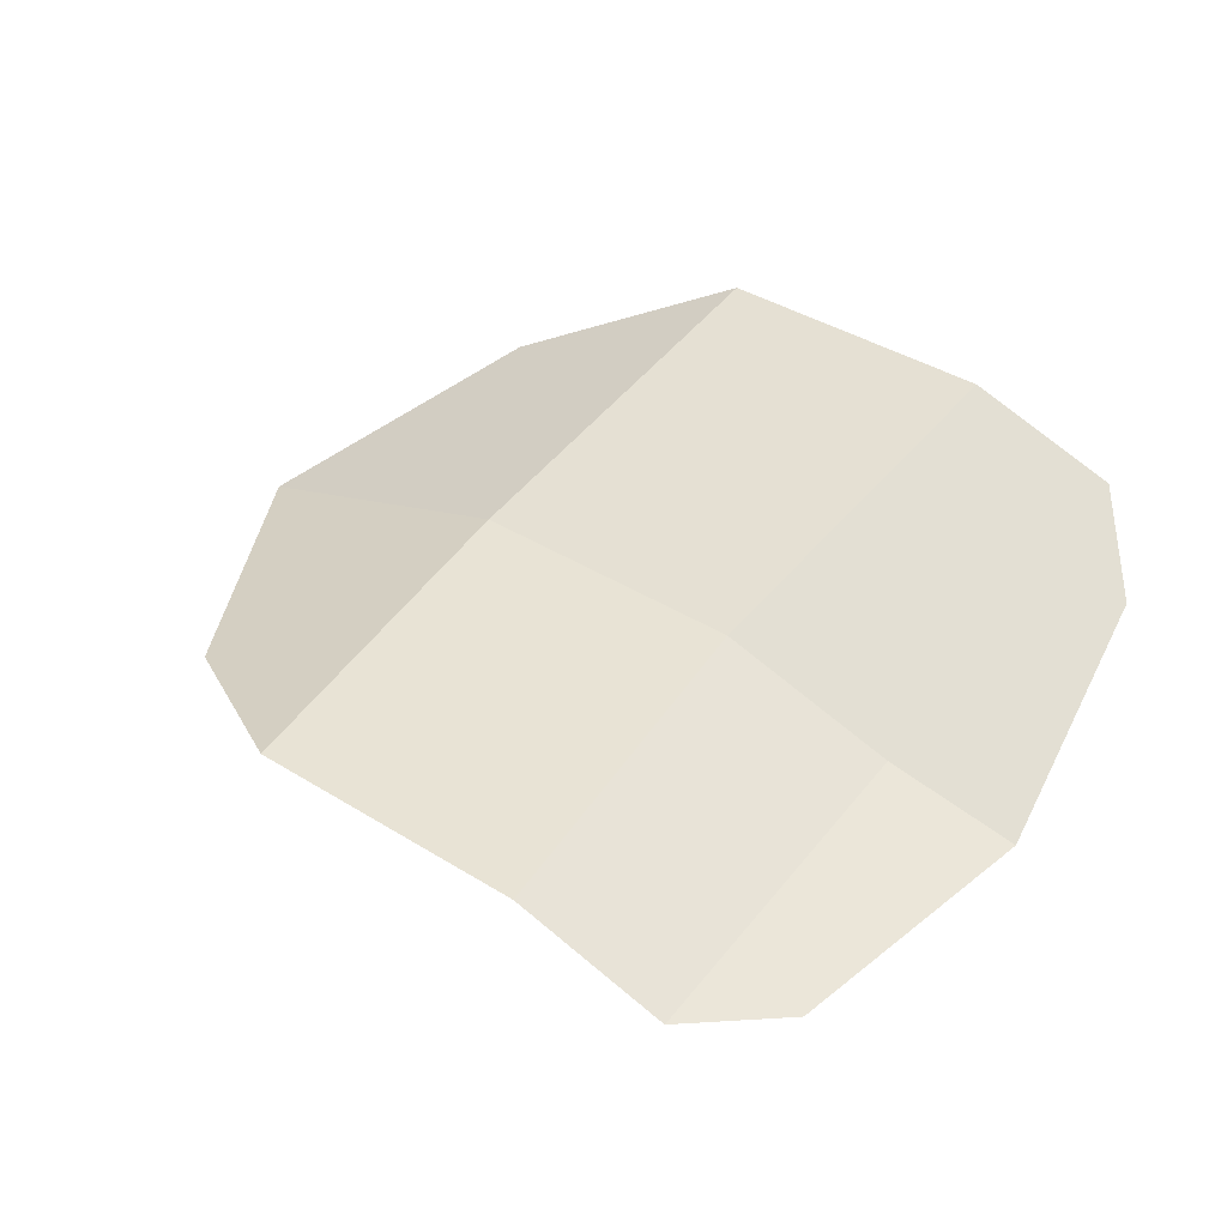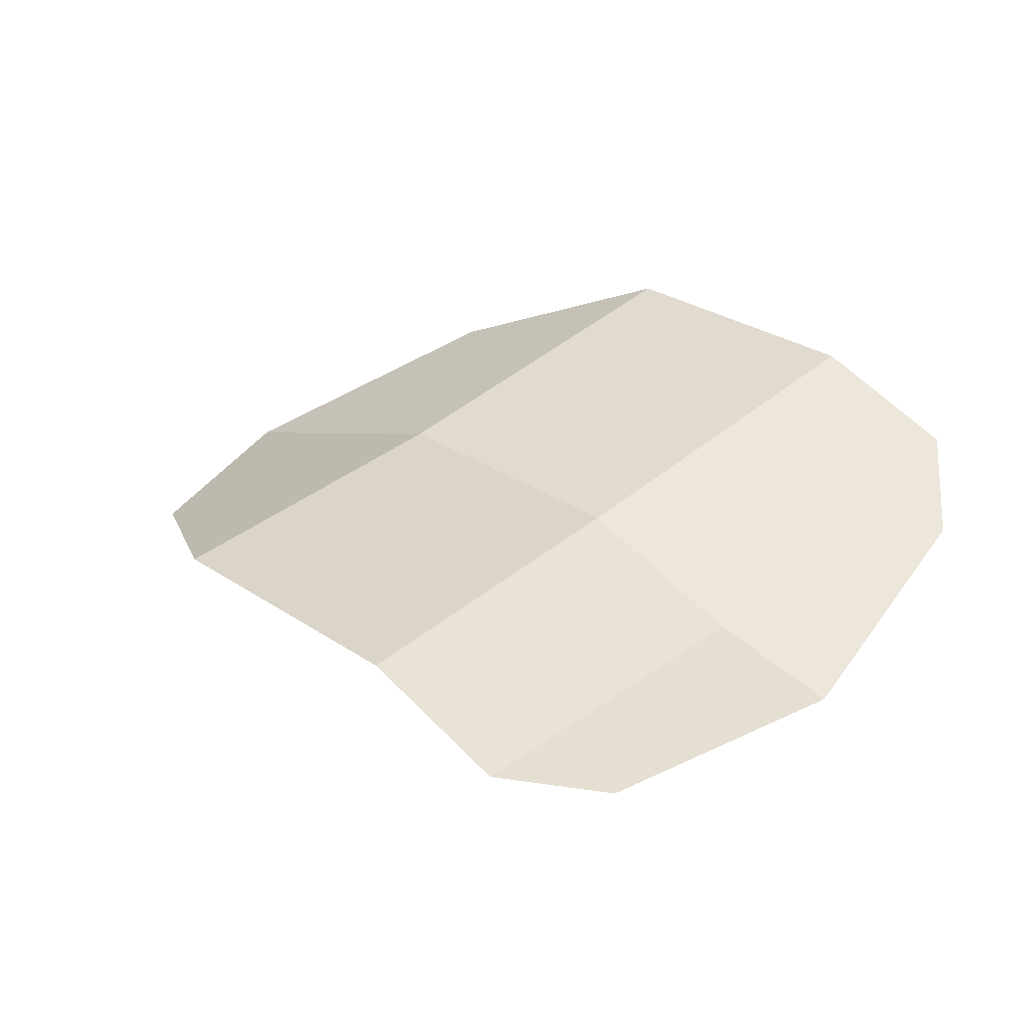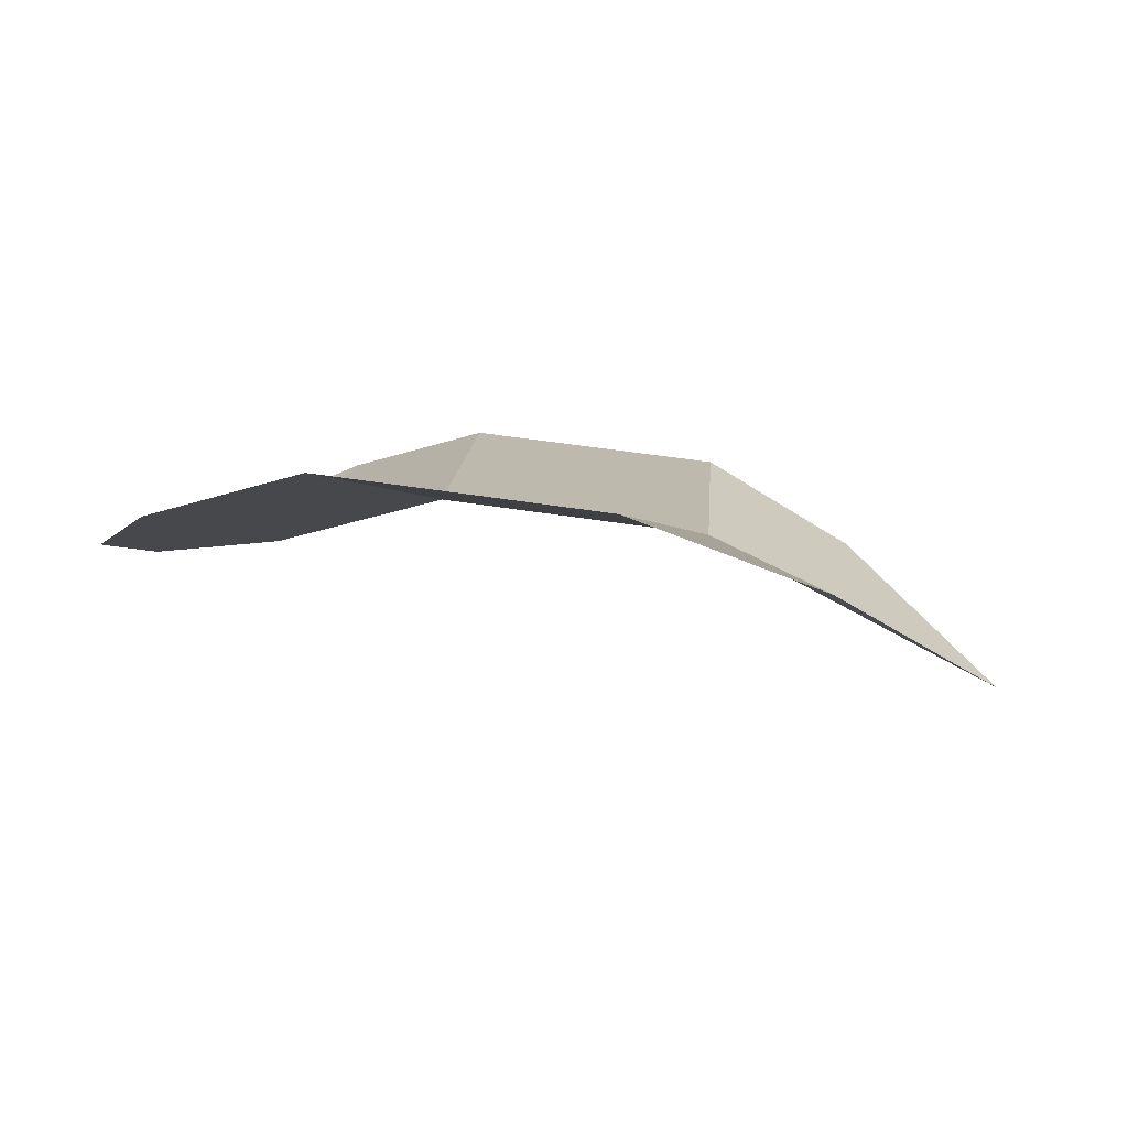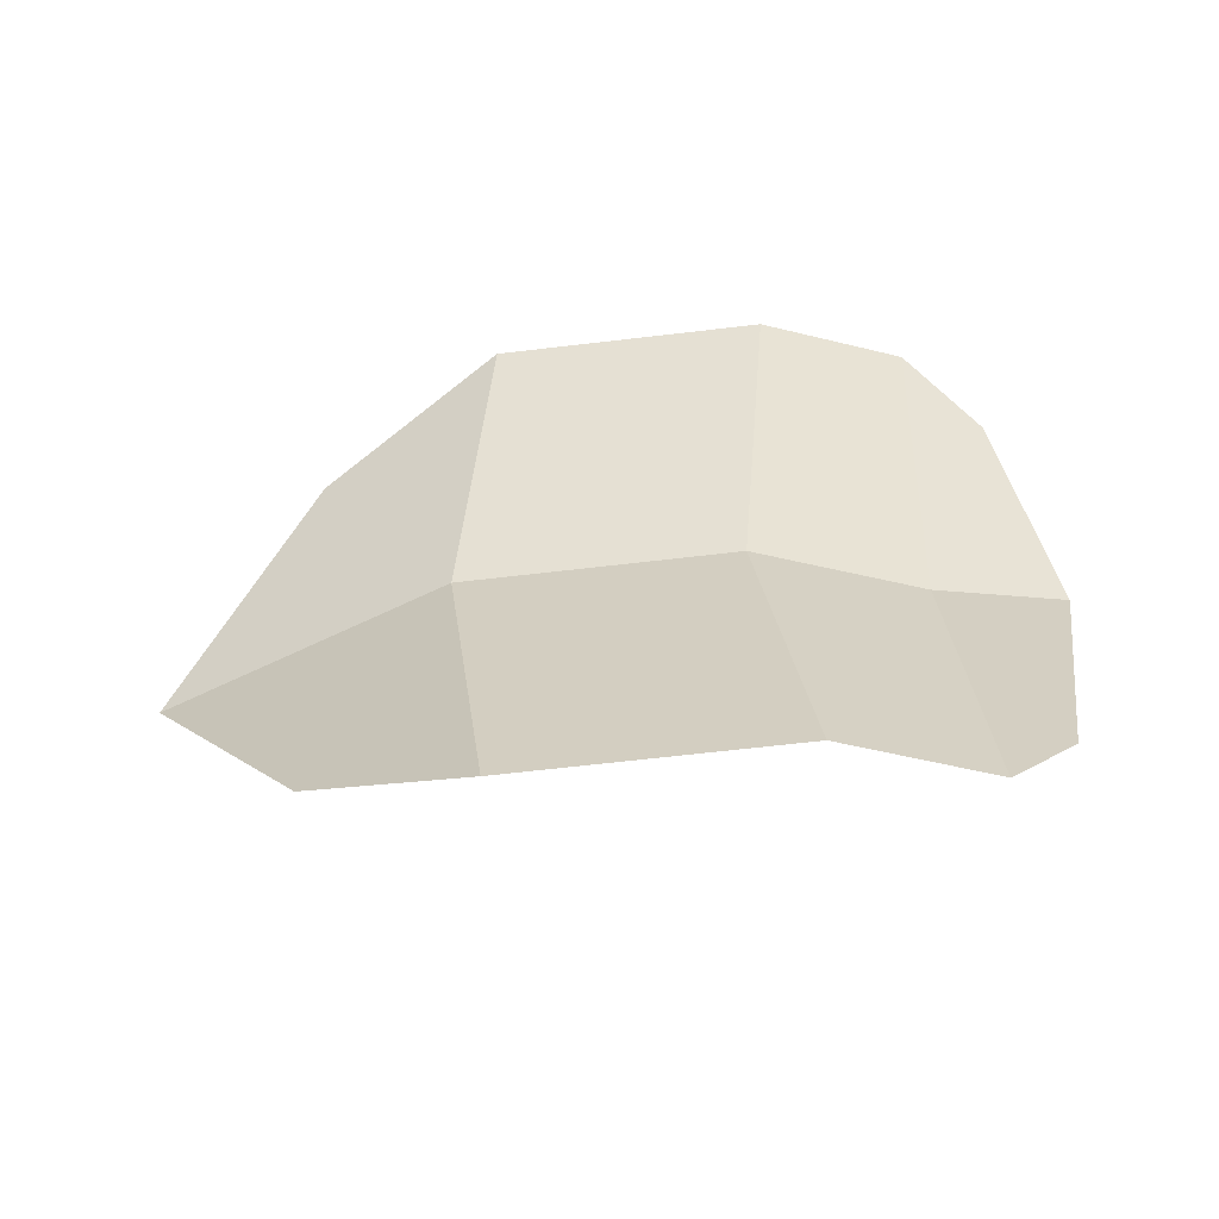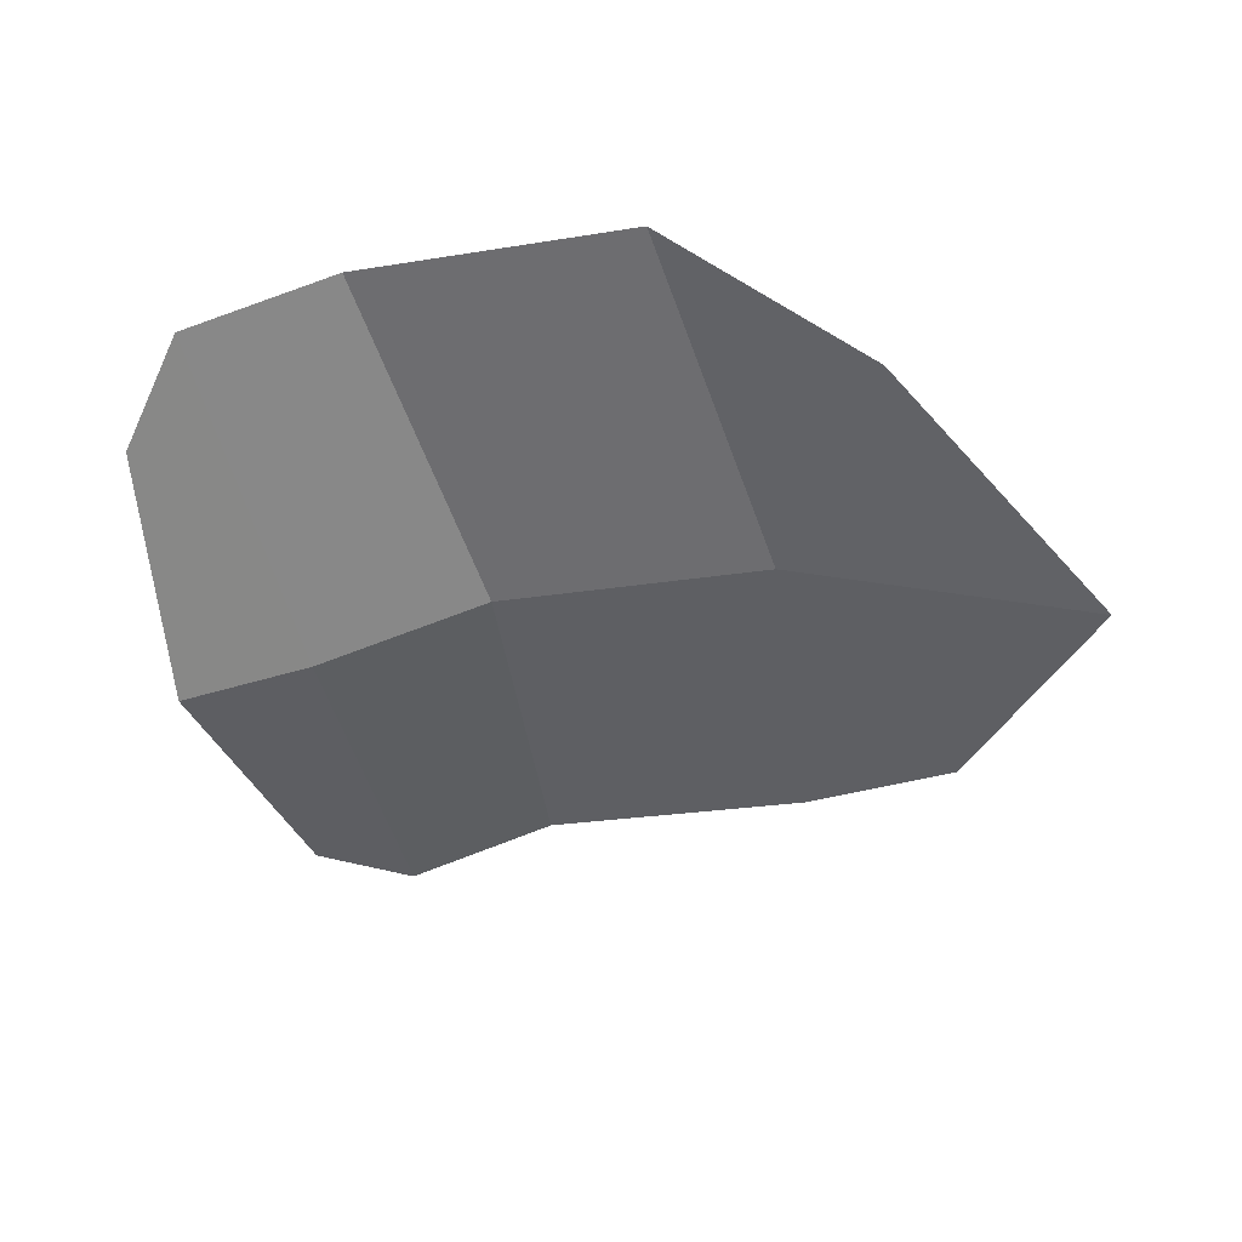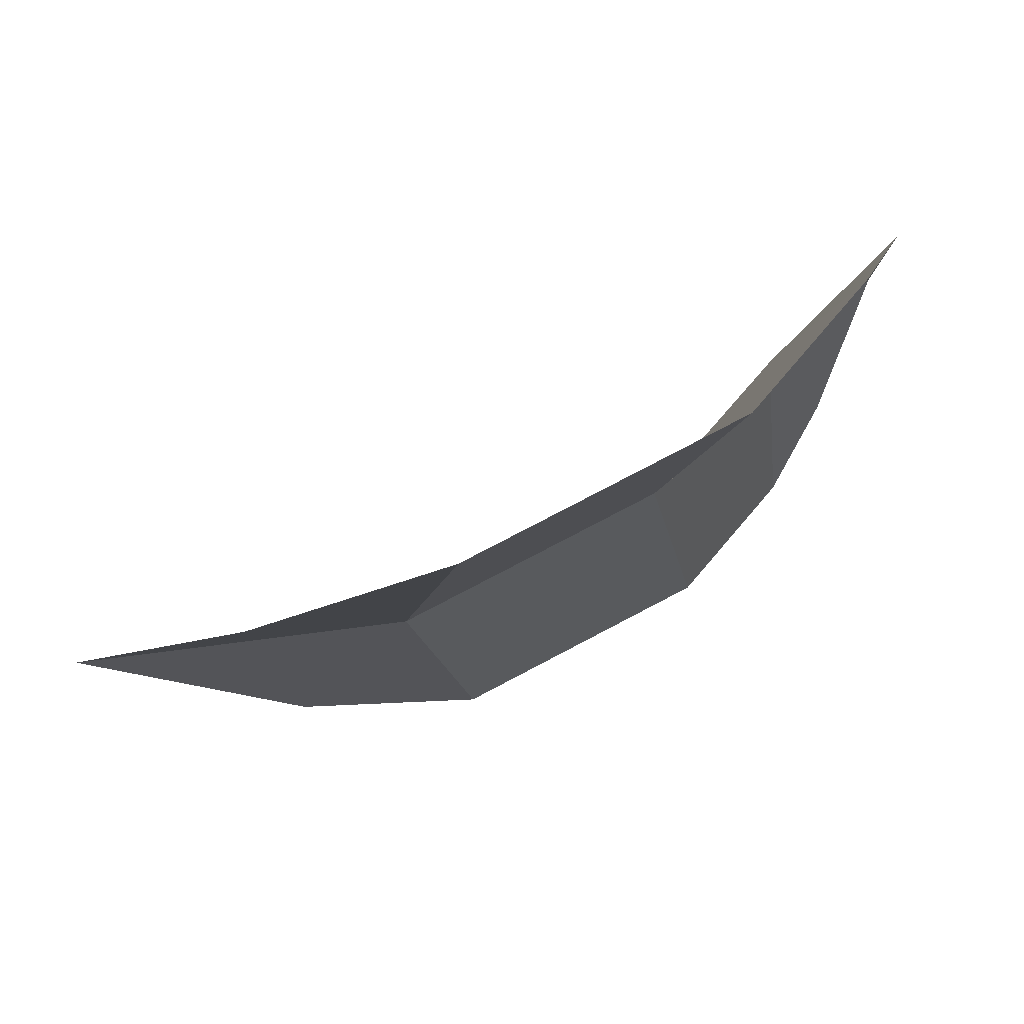
<metadata>
{"format":"obj","ext":"obj","renderer":"f3d","projection":"perspective","resolution":1024,"background":"white","views":[{"elev":51.6,"azim":-143.3,"up":"+Y"},{"elev":39.2,"azim":-136.0,"up":"+Y"},{"elev":6.3,"azim":10.1,"up":"+Y"},{"elev":34.4,"azim":178.8,"up":"+Y"},{"elev":-49.6,"azim":13.9,"up":"+Y"},{"elev":76.2,"azim":145.6,"up":"+Z"}]}
</metadata>
<code>
o cuboid
v 0.09408 0.1741 0
v 0.08748 0.2039 -0.1875
v 0.0238 0.1669 0
v 0.04783 0.1854 -0.1406
v 0.08748 0.2039 0.1875
v 0.04783 0.1854 0.1406
v 0.1866 0.1984 0
v 0.1668 0.2252 -0.1875
v 0.1668 0.2252 0.1875
v 0.332 0.1816 0
v 0.3121 0.2084 -0.1875
v 0.3121 0.2084 0.1875
v 0.4839 0.1037 0
v 0.398 0.1639 -0.1406
v 0.4046 0.1654 0.1172
f 3 1 2 4
f 6 5 1 3
f 7 8 2 1
f 9 7 1 5
f 10 11 8 7
f 12 10 7 9
f 13 14 11 10
f 15 13 10 12

</code>
